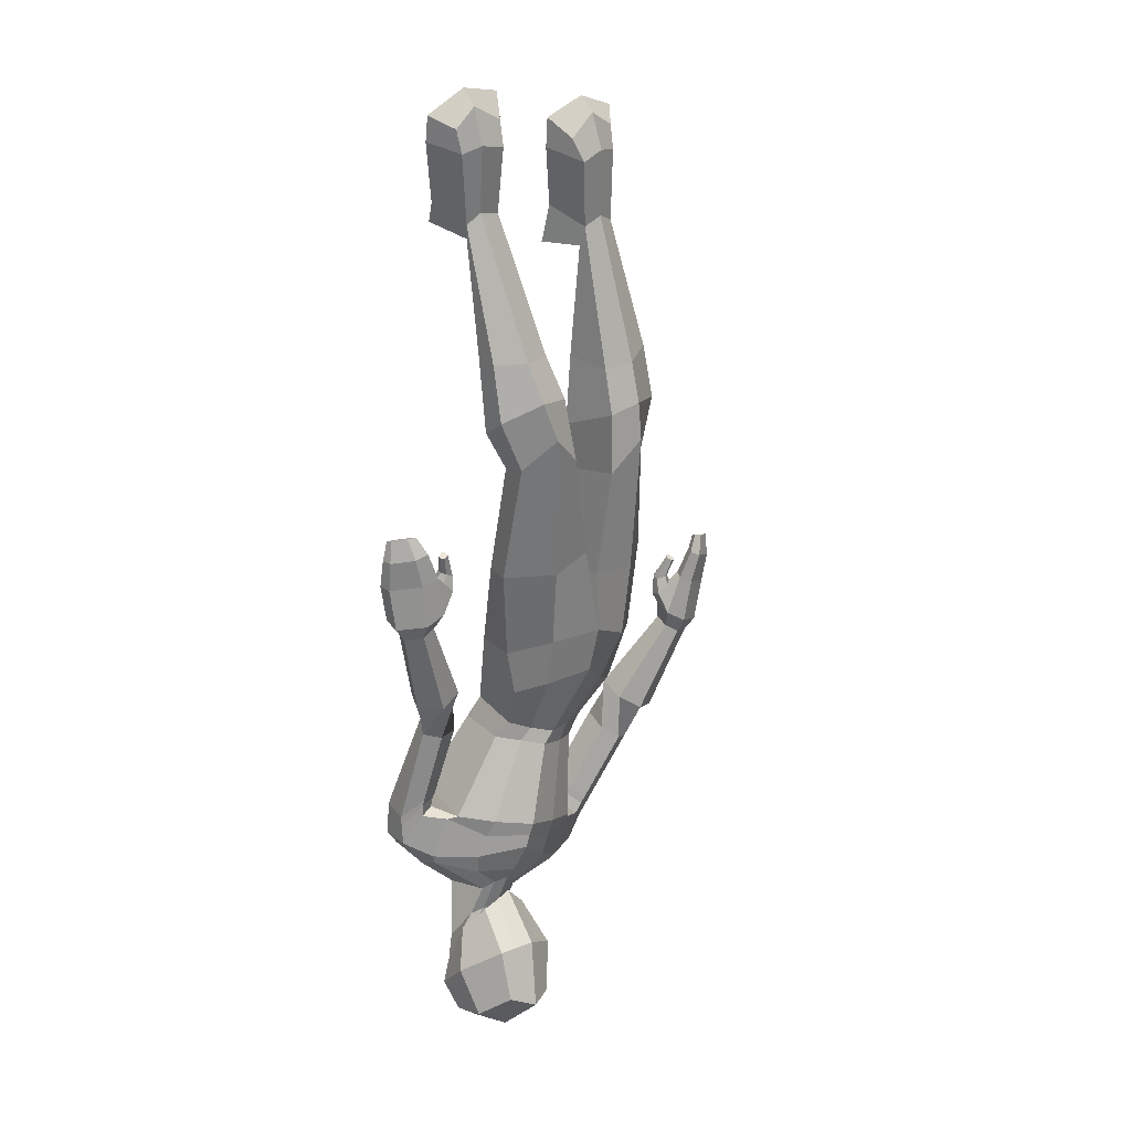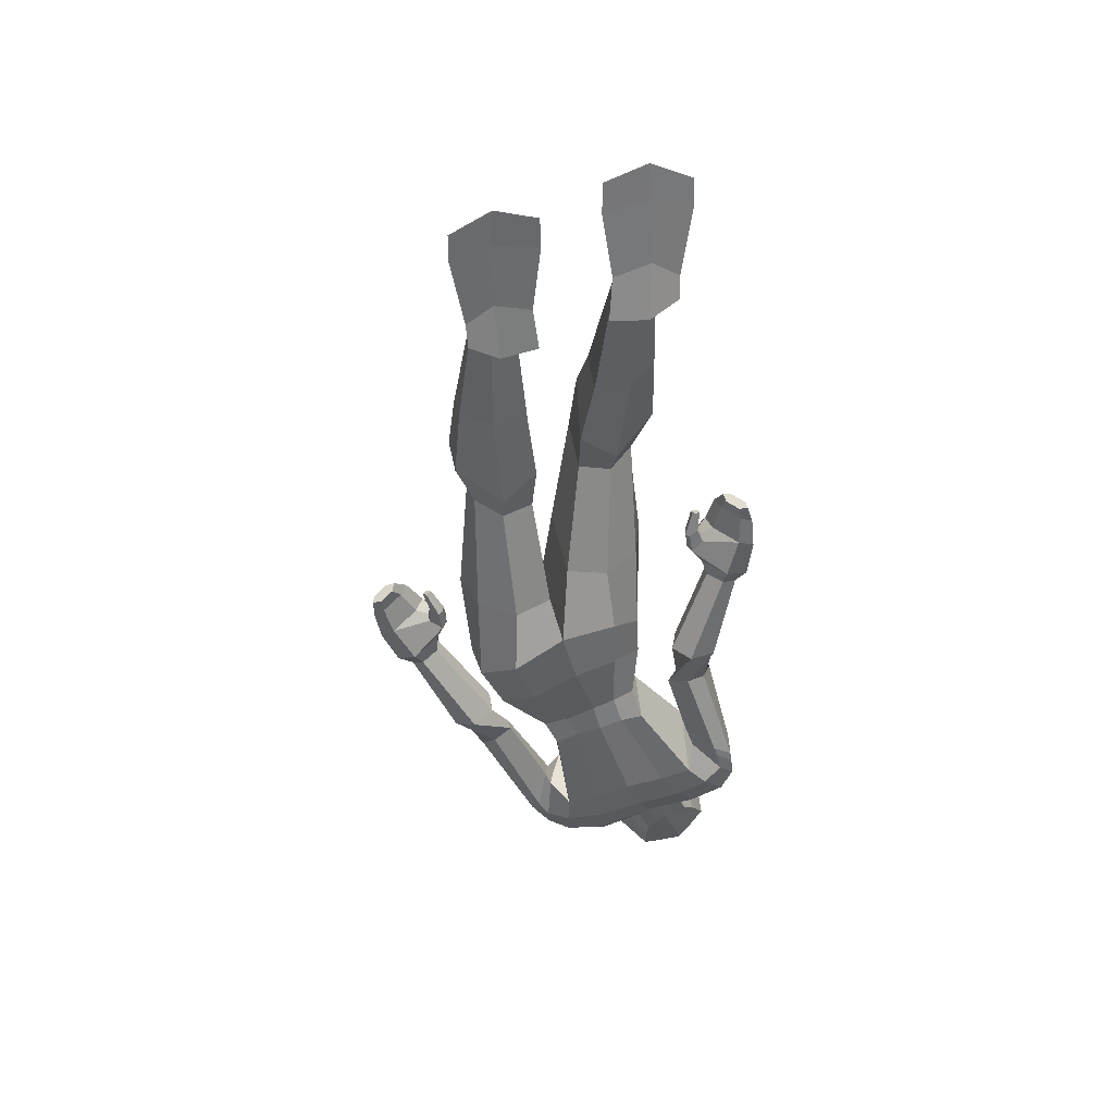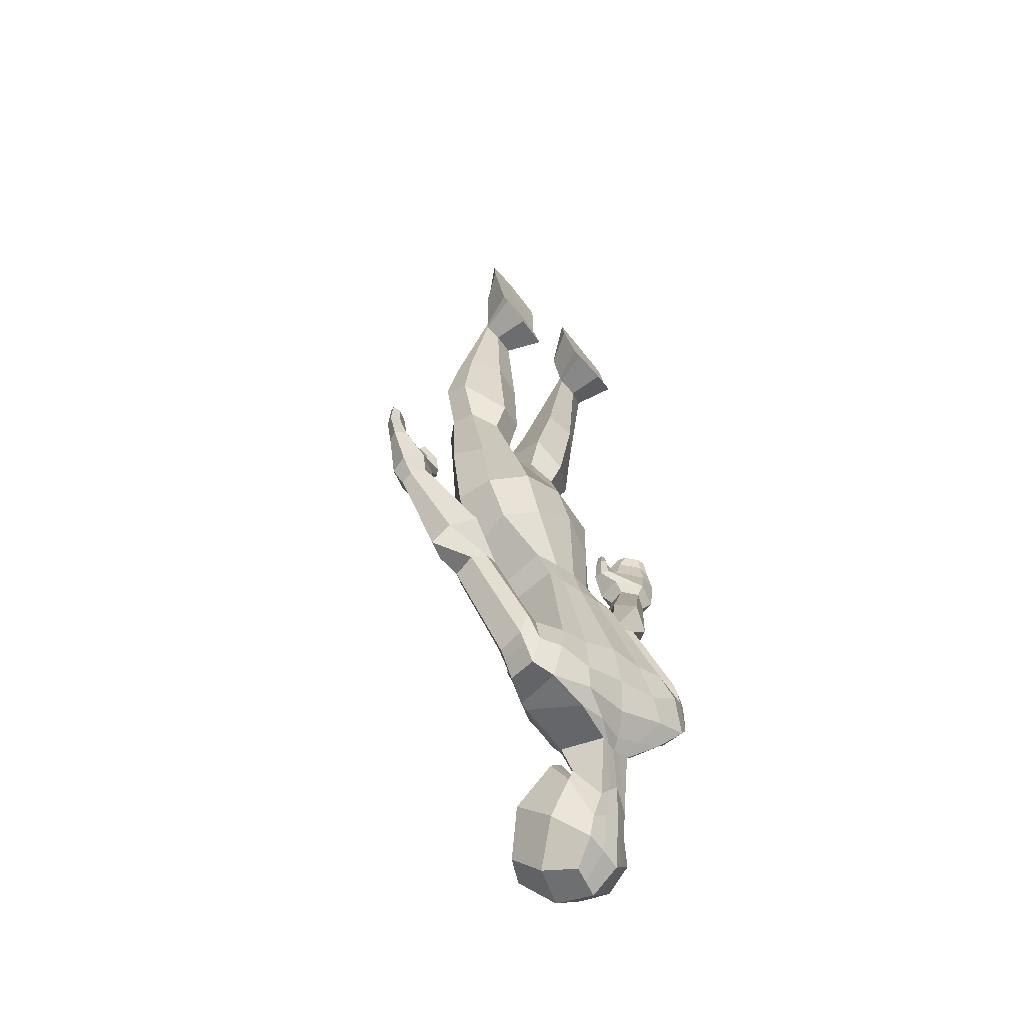
<metadata>
{"format":"obj","ext":"obj","renderer":"f3d","projection":"perspective","resolution":1024,"background":"white","views":[{"elev":30.1,"azim":137.6,"up":"+Z"},{"elev":42.1,"azim":-13.2,"up":"+Z"},{"elev":-61.5,"azim":-51.7,"up":"+Z"}]}
</metadata>
<code>
o standard
v 0.5809 0.3435 -1.83
v 0.6614 0.5881 -2.098
v 0.6974 0.2445 -2.083
v 0.747 0.3592 -2.241
v 0.7497 0.274 -2.154
v 0.6549 0.2874 -1.921
v 0.7431 0.4844 -2.193
v 0.6338 0.505 -1.927
v 0.7465 0.3786 -2.032
v 0.5663 0.1174 -1.823
v 0.5431 0.2843 -1.779
v 0.6442 0.1993 -2.016
v 0.5954 0.2728 -1.884
v 0.6476 0.03005 -1.742
v 0.6962 0.1735 -1.63
v 0.7207 -0.04031 -1.635
v 0.7003 0.1716 -1.598
v 0.5617 -0.06631 -1.46
v 0.6084 0.2224 -1.417
v 0.3662 0.003474 -1.155
v 0.3955 0.2106 -1.139
v 0.3384 0.052 -1.051
v 0.3497 0.2397 -1.077
v 0.3729 0.1094 -0.8749
v 0.355 0.2835 -0.9127
v 0.3695 0.1232 -0.7282
v 0.375 0.266 -0.7327
v 0.3666 0.1687 -0.4006
v 0.07841 0.1112 -0.3893
v 0.4098 0.292 -0.3702
v 0.08168 0.3921 -0.3427
v 0.3587 0.2578 0.06038
v 0.1459 0.2165 0.03511
v 0.3666 0.3542 0.0888
v 0.1545 0.4149 0.08284
v 0.6382 0.2147 -2.091
v 0.7007 0.3612 -2.286
v 0.5144 0.3385 -1.821
v 0.61 0.6051 -2.132
v 0.6972 0.2602 -2.214
v 0.5571 0.509 -1.939
v 0.5691 0.2847 -1.905
v 0.6832 0.4945 -2.246
v 0.5275 0.1224 -1.841
v 0.4963 0.3046 -1.758
v 0.5394 0.2842 -1.881
v 0.5914 0.175 -2.004
v 0.5579 0.0635 -1.782
v 0.563 0.2849 -1.682
v 0.5947 -0.02664 -1.698
v 0.5676 0.2916 -1.601
v 0.453 -0.04516 -1.506
v 0.5008 0.3221 -1.443
v 0.2853 0.01528 -1.174
v 0.3189 0.2755 -1.16
v 0.2592 0.04308 -1.076
v 0.2754 0.2848 -1.114
v 0.2513 0.02557 -0.8365
v 0.2395 0.3466 -0.8926
v 0.2473 0.0208 -0.6379
v 0.2354 0.3736 -0.6923
v 0.2303 0.08304 -0.4074
v 0.2485 0.4109 -0.3693
v 0.2636 0.1939 0.01759
v 0.2708 0.4444 0.2099
v 0.4321 0.2362 0.22
v 0.1401 0.17 0.2018
v 0.4354 0.3255 0.2886
v 0.1734 0.3741 0.3221
v 0.2728 0.1439 0.1138
v 0.2916 0.3933 0.344
v 0.4165 0.1888 0.4879
v 0.1791 0.1249 0.4636
v 0.419 0.2701 0.4929
v 0.1955 0.2973 0.4766
v 0.3112 0.1085 0.4741
v 0.3049 0.3252 0.4863
v 0.3792 0.09076 0.9067
v 0.2273 0.07905 0.8933
v 0.3786 0.09168 0.9569
v 0.24 0.09807 0.9707
v 0.3121 0.07515 0.889
v 0.3221 0.09992 0.9894
v 0.4223 -0.0646 0.9382
v 0.1754 -0.0712 0.893
v 0.4265 -0.03971 1.016
v 0.1935 -0.03288 1.038
v 0.3134 -0.07991 0.8795
v 0.3295 -0.02648 1.072
v 0.3244 0.121 1.237
v 0.2329 0.1255 1.215
v 0.3999 0.1022 1.22
v 0.3342 0.007811 1.297
v 0.1632 0.003603 1.267
v 0.4759 0.001699 1.257
v 0.3249 0.08339 1.368
v 0.2152 0.0894 1.3
v 0.4085 0.08559 1.306
v 0.3251 0.02864 1.421
v 0.1672 0.0174 1.376
v 0.4754 0.01534 1.353
v 0.6332 -0.07884 -1.537
v 0.6362 0.1911 -1.433
v 0.5289 0.3024 -1.511
v 0.5306 -0.0457 -1.618
v 0.7793 0.08287 -1.543
v 0.7679 -0.03055 -1.558
v 0.6422 0.09428 -1.42
v 0.5919 -0.004028 -1.373
v 0.6995 -0.06327 -1.479
v 0.7089 0.1235 -1.42
v 0.6808 0.113 -1.045
v 0.6368 0.04373 -1.024
v 0.5482 0.1419 -1.068
v 0.4959 0.07463 -1.048
v 0.5673 0.03381 -1.031
v 0.6291 0.1646 -1.058
v 0.6395 0.1963 -0.9051
v 0.7091 0.1237 -0.9154
v 0.5041 0.07088 -0.863
v 0.5646 0.001727 -0.871
v 0.6702 0.03931 -0.8976
v 0.5461 0.172 -0.8797
v 0.7159 0.1897 -0.5544
v 0.7691 0.1369 -0.5657
v 0.6459 0.1187 -0.5276
v 0.6969 0.06791 -0.5383
v 0.7548 0.08764 -0.5578
v 0.6608 0.1812 -0.5378
v 0.7148 0.1933 -0.3307
v 0.8019 0.1041 -0.3533
v 0.6663 0.1467 -0.3146
v 0.7472 0.06048 -0.3343
v 0.8057 0.05569 -0.3526
v 0.6533 0.2084 -0.3131
v 0.7274 0.1746 -0.2225
v 0.7932 0.1071 -0.2397
v 0.6896 0.1391 -0.2094
v 0.7523 0.07489 -0.2256
v 0.7975 0.06885 -0.2395
v 0.6801 0.1888 -0.2089
v 0.73 0.1336 -0.1471
v 0.7717 0.08976 -0.1581
v 0.7023 0.1145 -0.1609
v 0.7425 0.07221 -0.1715
v 0.774 0.06624 -0.1681
v 0.6985 0.1458 -0.1482
v 0.7173 0.2168 -0.4931
v 0.8009 0.1333 -0.5113
v 0.6239 0.1273 -0.4619
v 0.638 0.2172 -0.4701
v 0.7046 0.04483 -0.478
v 0.7894 0.06242 -0.503
v 0.6294 0.1603 -0.3499
v 0.6242 0.1354 -0.3671
v 0.6149 0.193 -0.3542
v 0.5727 0.1676 -0.4116
v 0.5848 0.1362 -0.4137
v 0.5829 0.2053 -0.3968
v 0.6121 0.1716 -0.319
v 0.6077 0.1508 -0.3195
v 0.5982 0.1879 -0.3246
v 0.5616 0.1577 -0.3397
v 0.5726 0.1382 -0.3355
v 0.5668 0.1859 -0.3432
v 0.6173 0.1853 -0.2511
v 0.6185 0.1729 -0.2479
v 0.6068 0.1922 -0.2508
v 0.5896 0.1706 -0.2414
v 0.5987 0.1613 -0.2409
v 0.5868 0.1862 -0.2474
v 0.5789 0.1845 -2.096
v 0.6541 0.3634 -2.332
v 0.4465 0.3321 -1.811
v 0.5571 0.6209 -2.166
v 0.6439 0.2515 -2.275
v 0.4821 0.5143 -1.951
v 0.4833 0.2965 -1.891
v 0.6241 0.5056 -2.299
v 0.4874 0.1215 -1.855
v 0.4461 0.3258 -1.748
v 0.5421 0.1575 -1.997
v 0.4806 0.2968 -1.88
v 0.473 0.0897 -1.825
v 0.4367 0.3603 -1.69
v 0.4185 0.02523 -1.772
v 0.4072 0.4029 -1.57
v 0.3097 -0.02957 -1.537
v 0.3713 0.4054 -1.473
v 0.1983 0.02449 -1.208
v 0.2377 0.3269 -1.189
v 0.1738 0.03828 -1.1
v 0.19 0.3212 -1.15
v 0.08537 -0.01933 -0.8345
v 0.0783 0.4139 -0.8631
v 0.03514 -0.00172 -0.6453
v 0.04318 0.4251 -0.6904
v 0.3658 -0.01601 -1.675
v 0.3894 0.4021 -1.521
v 0.6338 0.09822 -1.378
v 0.7039 0.121 -1.374
v 0.7728 0.06857 -1.468
v 0.5757 0.01175 -1.326
v 0.7563 -0.03932 -1.475
v 0.6811 -0.06187 -1.4
v 0.6266 0.1042 -1.354
v 0.5674 0.01976 -1.301
v 0.748 -0.04312 -1.427
v 0.6985 0.1245 -1.348
v 0.7687 0.06257 -1.429
v 0.6699 -0.05445 -1.364
v 0.3635 0.3184 -1.918
v 0.4439 0.5631 -2.186
v 0.4756 0.2192 -2.173
v 0.5273 0.3339 -2.33
v 0.4822 0.2436 -2.263
v 0.3855 0.2562 -2.031
v 0.4725 0.4532 -2.303
v 0.3613 0.4736 -2.037
v 0.3799 0.3366 -2.181
v 0.401 0.1047 -1.889
v 0.3712 0.274 -1.849
v 0.4752 0.1799 -2.084
v 0.4044 0.251 -1.962
v 0.2368 0.07535 -1.897
v 0.1661 0.2738 -1.829
v 0.08269 0.08639 -1.874
v 0.1441 0.2818 -1.806
v 0.07202 0.03056 -1.642
v 0.1107 0.3212 -1.603
v 0.02465 0.04473 -1.272
v 0.03901 0.2498 -1.273
v -0.02179 0.06703 -1.175
v -0.006409 0.2562 -1.19
v -0.1854 0.107 -1.04
v -0.1465 0.2818 -1.06
v -0.2701 0.1128 -0.868
v -0.2796 0.2556 -0.8678
v -0.2663 0.1535 -0.5324
v 0.007628 0.101 -0.5151
v -0.3107 0.2758 -0.4993
v 0.01304 0.3808 -0.4679
v -0.2508 0.2356 -0.07029
v -0.03802 0.1969 -0.09955
v -0.2597 0.3315 -0.04108
v -0.04856 0.3955 -0.05267
v 0.528 0.2022 -2.135
v 0.5904 0.3485 -2.331
v 0.4042 0.3258 -1.865
v 0.4997 0.5924 -2.177
v 0.5628 0.245 -2.269
v 0.4226 0.4935 -1.994
v 0.4345 0.2693 -1.959
v 0.5488 0.479 -2.3
v 0.4458 0.1136 -1.874
v 0.407 0.3037 -1.801
v 0.4409 0.2717 -1.922
v 0.5086 0.1654 -2.037
v 0.3512 0.06826 -1.858
v 0.3134 0.3177 -1.778
v 0.2243 0.02909 -1.836
v 0.2704 0.3435 -1.713
v 0.1846 0.008046 -1.605
v 0.2332 0.368 -1.545
v 0.1043 0.03814 -1.236
v 0.1294 0.2951 -1.237
v 0.07359 0.04747 -1.143
v 0.09037 0.2929 -1.173
v -0.07427 0.01672 -0.9556
v -0.04772 0.3419 -0.9903
v -0.1502 0.01114 -0.7732
v -0.142 0.3654 -0.8089
v -0.1317 0.07009 -0.5428
v -0.1512 0.397 -0.4995
v -0.1557 0.1733 -0.1155
v -0.1631 0.4311 0.06756
v -0.3211 0.2245 0.09594
v -0.0285 0.1601 0.07858
v -0.3246 0.3211 0.1552
v -0.06283 0.376 0.1791
v -0.1623 0.1235 -0.005339
v -0.1809 0.3967 0.2004
v -0.3002 0.2094 0.3674
v -0.0623 0.1464 0.3459
v -0.3039 0.2908 0.3633
v -0.08114 0.3189 0.3399
v -0.194 0.1295 0.3607
v -0.1908 0.3463 0.3485
v -0.2544 0.1585 0.786
v -0.1026 0.1524 0.7736
v -0.2529 0.1566 0.8373
v -0.1142 0.1677 0.8481
v -0.1875 0.1476 0.7713
v -0.1958 0.1636 0.8691
v -0.295 0.00325 0.8067
v -0.04894 0.00488 0.7618
v -0.298 0.02366 0.8865
v -0.06466 0.0297 0.9073
v -0.187 -0.004866 0.7488
v -0.2001 0.0322 0.9433
v -0.1936 0.1681 1.118
v -0.1026 0.1759 1.095
v -0.2691 0.1489 1.101
v -0.2008 0.05101 1.17
v -0.03029 0.05192 1.137
v -0.3431 0.04501 1.133
v -0.191 0.1217 1.246
v -0.08272 0.1347 1.177
v -0.2758 0.1268 1.186
v -0.1895 0.06352 1.295
v -0.03234 0.05752 1.247
v -0.3409 0.05222 1.229
v 0.06896 0.0335 -1.749
v 0.09126 0.2994 -1.636
v 0.2506 0.3572 -1.615
v 0.2048 0.01547 -1.739
v 0.02498 0.2327 -1.826
v 0.005259 0.1216 -1.844
v 0.04516 0.2126 -1.641
v 0.009858 0.1077 -1.587
v -0.007744 0.07793 -1.746
v 0.009873 0.2626 -1.681
v -0.2474 0.2799 -1.401
v -0.2581 0.202 -1.369
v -0.1396 0.2569 -1.321
v -0.1437 0.1778 -1.284
v -0.2141 0.1675 -1.328
v -0.1898 0.3079 -1.365
v -0.2684 0.3516 -1.231
v -0.3561 0.3158 -1.269
v -0.2202 0.1821 -1.162
v -0.2998 0.1457 -1.193
v -0.3644 0.2237 -1.249
v -0.207 0.2904 -1.182
v -0.4399 0.3855 -0.9167
v -0.5042 0.3605 -0.9479
v -0.4172 0.2919 -0.8795
v -0.479 0.2677 -0.9095
v -0.5148 0.31 -0.9418
v -0.401 0.3545 -0.8866
v -0.5037 0.3928 -0.7023
v -0.609 0.3492 -0.7578
v -0.4862 0.3302 -0.6787
v -0.5858 0.2868 -0.7293
v -0.6327 0.3072 -0.7634
v -0.4497 0.3804 -0.667
v -0.5544 0.3835 -0.6046
v -0.6339 0.3506 -0.6466
v -0.5405 0.3355 -0.5856
v -0.6163 0.3041 -0.6254
v -0.6536 0.3178 -0.6518
v -0.5118 0.3763 -0.577
v -0.596 0.3491 -0.5378
v -0.6468 0.3273 -0.5647
v -0.576 0.3197 -0.5454
v -0.6251 0.2986 -0.5713
v -0.6556 0.3068 -0.5774
v -0.5635 0.3466 -0.5289
v -0.448 0.4118 -0.8556
v -0.5492 0.3719 -0.9051
v -0.4141 0.2915 -0.8098
v -0.3864 0.3785 -0.8117
v -0.513 0.2514 -0.8565
v -0.5712 0.3032 -0.9018
v -0.4383 0.3259 -0.7007
v -0.4391 0.3009 -0.7185
v -0.4109 0.3491 -0.6973
v -0.3682 0.3069 -0.7433
v -0.3911 0.2837 -0.752
v -0.3658 0.3456 -0.7278
v -0.4279 0.3294 -0.6653
v -0.4326 0.3086 -0.6667
v -0.4075 0.338 -0.665
v -0.3841 0.2947 -0.6726
v -0.403 0.2819 -0.6738
v -0.3758 0.3223 -0.6743
v -0.4468 0.3453 -0.6003
v -0.4539 0.3347 -0.599
v -0.435 0.3471 -0.5964
v -0.432 0.3203 -0.585
v -0.4438 0.3159 -0.5881
v -0.4213 0.3331 -0.5883
v 0.0197 0.217 -1.6
v -0.01965 0.2636 -1.642
v -0.02196 0.2271 -1.766
v -0.01115 0.1207 -1.54
v -0.04115 0.1201 -1.776
v -0.04667 0.08228 -1.678
v 0.006908 0.2221 -1.576
v -0.02198 0.1274 -1.515
v -0.06686 0.12 -1.737
v -0.03413 0.2673 -1.619
v -0.04599 0.2251 -1.735
v -0.06331 0.08906 -1.644
f 40 37 4 5
f 36 40 5 3
f 3 5 9 6
f 5 4 7 9
f 9 7 2 8
f 6 9 8 1
f 38 41 177 174
f 41 39 175 177
f 47 12 10 44
f 42 6 1 38
f 37 173 179 43
f 43 179 175 39
f 12 13 11 10
f 46 183 181 45
f 42 178 183 46
f 3 6 13 12
f 36 3 12 47
f 49 185 187 51
f 44 10 14 48
f 45 181 185 49
f 10 11 15 14
f 14 15 17 16
f 48 14 16 50
f 53 189 191 55
f 105 102 18 52
f 104 199 189 53
f 18 102 110 109
f 18 19 21 20
f 52 18 20 54
f 56 22 24 58
f 54 20 22 56
f 55 191 193 57
f 20 21 23 22
f 58 24 26 60
f 57 193 195 59
f 22 23 25 24
f 197 196 29 31
f 59 195 197 61
f 24 25 27 26
f 31 29 33 35
f 60 26 28 62
f 61 197 31 63
f 26 27 30 28
f 65 35 69 71
f 62 28 32 64
f 63 31 35 65
f 28 30 34 32
f 30 63 65 34
f 29 62 64 33
f 64 32 66 70
f 27 61 63 30
f 196 60 62 29
f 25 59 61 27
f 23 57 59 25
f 194 58 60 196
f 21 55 57 23
f 190 54 56 192
f 192 56 58 194
f 188 52 54 190
f 103 104 53 19
f 198 105 52 188
f 19 53 55 21
f 184 48 50 186
f 11 45 49 15
f 180 44 48 184
f 15 49 51 17
f 172 36 47 182
f 6 42 46 13
f 13 46 45 11
f 7 43 39 2
f 4 37 43 7
f 178 42 38 174
f 182 47 44 180
f 8 2 39 41
f 1 8 41 38
f 172 176 40 36
f 176 173 37 40
f 71 69 75 77
f 68 71 77 74
f 32 34 68 66
f 34 65 71 68
f 35 33 67 69
f 33 64 70 67
f 77 75 81 83
f 74 77 83 80
f 66 68 74 72
f 70 66 72 76
f 69 67 73 75
f 67 70 76 73
f 81 79 85 87
f 82 78 84 88
f 72 74 80 78
f 76 72 78 82
f 75 73 79 81
f 73 76 82 79
f 88 84 86 89
f 85 88 89 87
f 79 82 88 85
f 80 83 90 92
f 87 89 93 94
f 78 80 86 84
f 94 93 99 100
f 91 94 100 97
f 83 81 91 90
f 86 80 92 95
f 81 87 94 91
f 89 86 95 93
f 98 96 99 101
f 96 97 100 99
f 90 91 97 96
f 93 95 101 99
f 92 90 96 98
f 95 92 98 101
f 186 50 105 198
f 17 51 104 103
f 19 18 109 108
f 51 187 199 104
f 50 16 102 105
f 210 209 117 112
f 209 206 114 117
f 103 19 108 111
f 16 17 106 107
f 17 103 111 106
f 102 16 107 110
f 115 116 122 121
f 116 113 119 122
f 206 207 115 114
f 211 208 113 116
f 207 211 116 115
f 208 210 112 113
f 118 123 129 124
f 123 120 126 129
f 113 112 118 119
f 117 114 120 123
f 112 117 123 118
f 114 115 121 120
f 151 150 157 159
f 149 148 130 131
f 120 121 127 126
f 122 119 125 128
f 121 122 128 127
f 119 118 124 125
f 133 134 140 139
f 134 131 137 140
f 148 151 135 130
f 132 135 156 154
f 153 149 131 134
f 152 153 134 133
f 136 141 147 142
f 141 138 144 147
f 131 130 136 137
f 135 132 138 141
f 130 135 141 136
f 132 133 139 138
f 146 147 144 145
f 143 142 147 146
f 138 139 145 144
f 140 137 143 146
f 139 140 146 145
f 137 136 142 143
f 127 128 153 152
f 128 125 149 153
f 126 127 152 150
f 124 129 151 148
f 125 124 148 149
f 129 126 150 151
f 156 159 165 162
f 159 157 163 165
f 133 132 154 155
f 152 133 155 158
f 135 151 159 156
f 150 152 158 157
f 164 161 167 170
f 163 164 170 169
f 155 154 160 161
f 157 158 164 163
f 158 155 161 164
f 154 156 162 160
f 171 169 166 168
f 169 170 167 166
f 160 162 168 166
f 165 163 169 171
f 162 165 171 168
f 161 160 166 167
f 181 180 184 185
f 183 182 180 181
f 178 172 182 183
f 199 198 188 189
f 185 184 186 187
f 191 190 192 193
f 189 188 190 191
f 193 192 194 195
f 195 194 196 197
f 187 186 198 199
f 107 106 202 204
f 109 110 205 203
f 110 107 204 205
f 108 109 203 200
f 111 108 200 201
f 106 111 201 202
f 204 202 210 208
f 203 205 211 207
f 205 204 208 211
f 200 203 207 206
f 201 200 206 209
f 202 201 209 210
f 251 216 215 248
f 247 214 216 251
f 214 217 220 216
f 216 220 218 215
f 220 219 213 218
f 217 212 219 220
f 249 174 177 252
f 252 177 175 250
f 258 255 221 223
f 253 249 212 217
f 248 254 179 173
f 254 250 175 179
f 223 221 222 224
f 257 256 181 183
f 253 257 183 178
f 214 223 224 217
f 247 258 223 214
f 260 262 187 185
f 255 259 225 221
f 256 260 185 181
f 221 225 226 222
f 225 227 228 226
f 259 261 227 225
f 264 266 191 189
f 316 263 229 313
f 315 264 189 199
f 229 320 321 313
f 229 231 232 230
f 263 265 231 229
f 267 269 235 233
f 265 267 233 231
f 266 268 193 191
f 231 233 234 232
f 269 271 237 235
f 268 270 195 193
f 233 235 236 234
f 197 242 240 196
f 270 272 197 195
f 235 237 238 236
f 242 246 244 240
f 271 273 239 237
f 272 274 242 197
f 237 239 241 238
f 276 282 280 246
f 273 275 243 239
f 274 276 246 242
f 239 243 245 241
f 241 245 276 274
f 240 244 275 273
f 275 281 277 243
f 238 241 274 272
f 196 240 273 271
f 236 238 272 270
f 234 236 270 268
f 194 196 271 269
f 232 234 268 266
f 190 192 267 265
f 192 194 269 267
f 188 190 265 263
f 314 230 264 315
f 198 188 263 316
f 230 232 266 264
f 184 186 261 259
f 222 226 260 256
f 180 184 259 255
f 226 228 262 260
f 172 182 258 247
f 217 224 257 253
f 224 222 256 257
f 218 213 250 254
f 215 218 254 248
f 178 174 249 253
f 182 180 255 258
f 219 252 250 213
f 212 249 252 219
f 172 247 251 176
f 176 251 248 173
f 282 288 286 280
f 279 285 288 282
f 243 277 279 245
f 245 279 282 276
f 246 280 278 244
f 244 278 281 275
f 288 294 292 286
f 285 291 294 288
f 277 283 285 279
f 281 287 283 277
f 280 286 284 278
f 278 284 287 281
f 292 298 296 290
f 293 299 295 289
f 283 289 291 285
f 287 293 289 283
f 286 292 290 284
f 284 290 293 287
f 299 300 297 295
f 296 298 300 299
f 290 296 299 293
f 291 303 301 294
f 298 305 304 300
f 289 295 297 291
f 305 311 310 304
f 302 308 311 305
f 294 301 302 292
f 297 306 303 291
f 292 302 305 298
f 300 304 306 297
f 309 312 310 307
f 307 310 311 308
f 301 307 308 302
f 304 310 312 306
f 303 309 307 301
f 306 312 309 303
f 186 198 316 261
f 228 314 315 262
f 230 319 320 229
f 262 315 199 187
f 261 316 313 227
f 393 323 328 392
f 392 328 325 389
f 314 322 319 230
f 227 318 317 228
f 228 317 322 314
f 313 321 318 227
f 326 332 333 327
f 327 333 330 324
f 389 325 326 390
f 394 327 324 391
f 390 326 327 394
f 391 324 323 393
f 329 335 340 334
f 334 340 337 331
f 324 330 329 323
f 328 334 331 325
f 323 329 334 328
f 325 331 332 326
f 362 370 368 361
f 360 342 341 359
f 331 337 338 332
f 333 339 336 330
f 332 338 339 333
f 330 336 335 329
f 344 350 351 345
f 345 351 348 342
f 359 341 346 362
f 343 365 367 346
f 364 345 342 360
f 363 344 345 364
f 347 353 358 352
f 352 358 355 349
f 342 348 347 341
f 346 352 349 343
f 341 347 352 346
f 343 349 350 344
f 357 356 355 358
f 354 357 358 353
f 349 355 356 350
f 351 357 354 348
f 350 356 357 351
f 348 354 353 347
f 338 363 364 339
f 339 364 360 336
f 337 361 363 338
f 335 359 362 340
f 336 360 359 335
f 340 362 361 337
f 367 373 376 370
f 370 376 374 368
f 344 366 365 343
f 363 369 366 344
f 346 367 370 362
f 361 368 369 363
f 375 381 378 372
f 374 380 381 375
f 366 372 371 365
f 368 374 375 369
f 369 375 372 366
f 365 371 373 367
f 382 379 377 380
f 380 377 378 381
f 371 377 379 373
f 376 382 380 374
f 373 379 382 376
f 372 378 377 371
f 318 387 385 317
f 320 386 388 321
f 321 388 387 318
f 319 383 386 320
f 322 384 383 319
f 317 385 384 322
f 387 391 393 385
f 386 390 394 388
f 388 394 391 387
f 383 389 390 386
f 384 392 389 383
f 385 393 392 384

</code>
